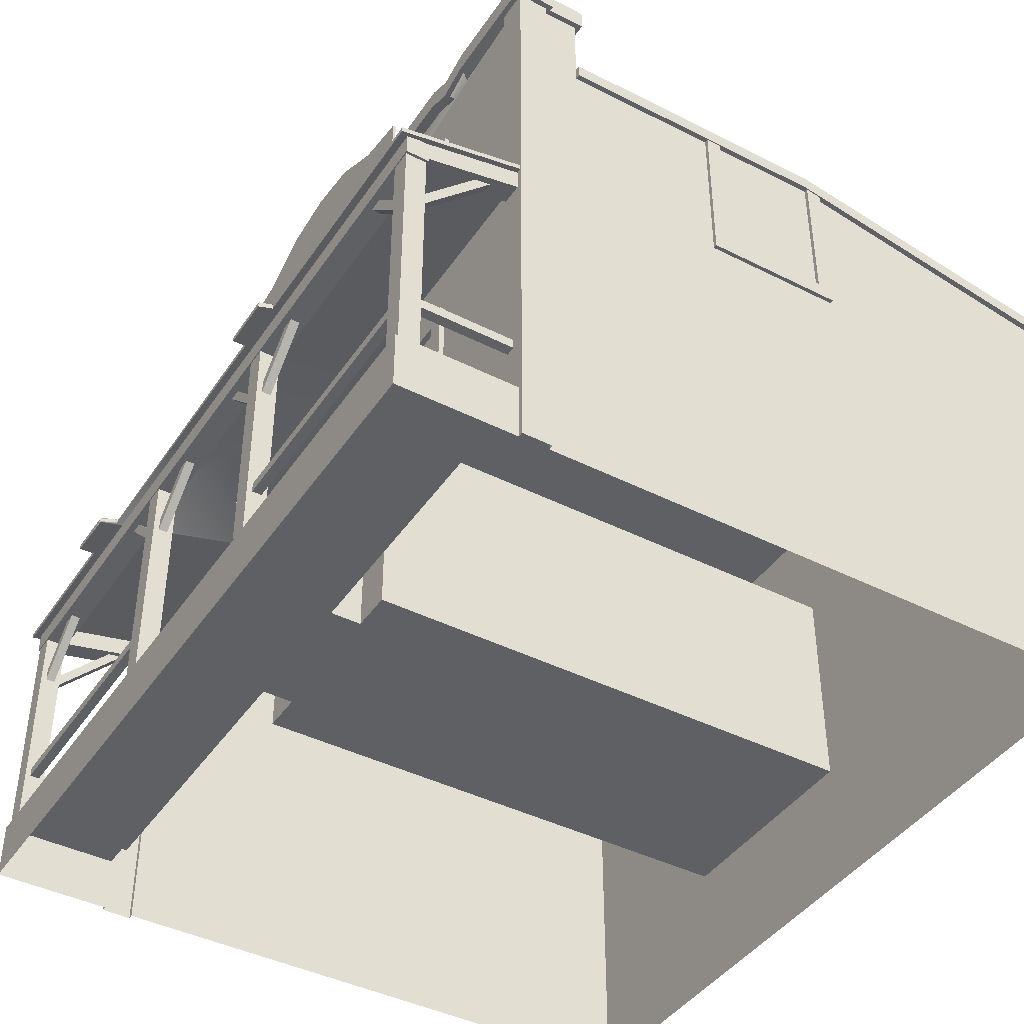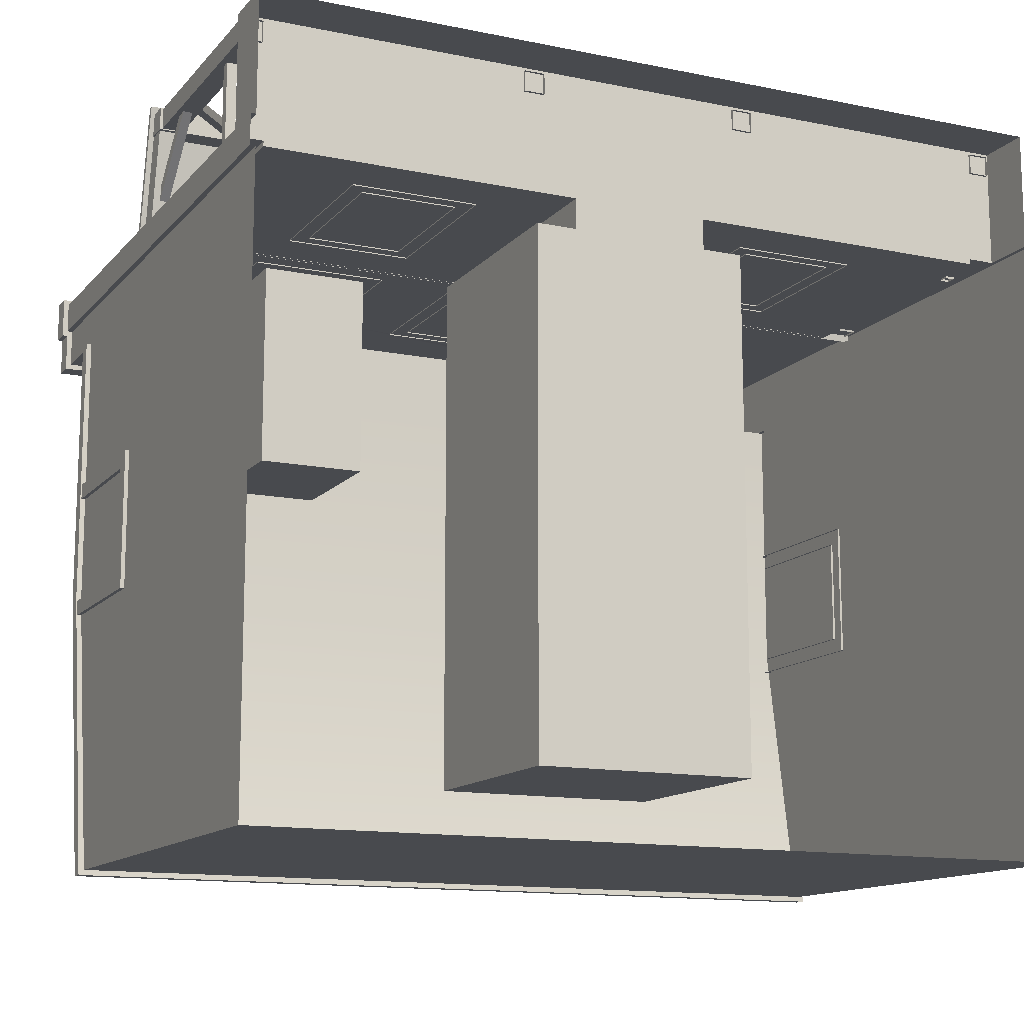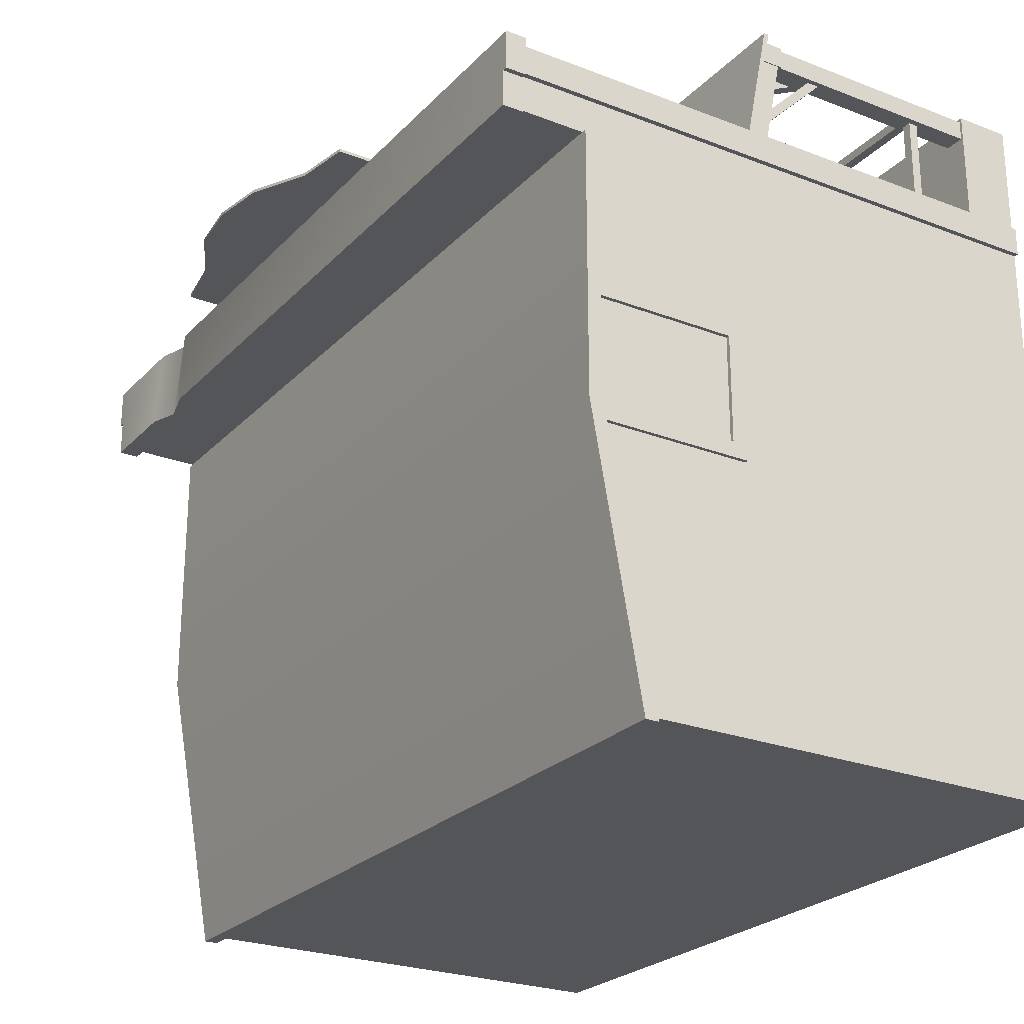
<metadata>
{"format":"obj","ext":"obj","renderer":"f3d","projection":"perspective","resolution":1024,"background":"white","views":[{"elev":-42.2,"azim":58.7,"up":"+Y"},{"elev":-13.2,"azim":-25.1,"up":"+Z"},{"elev":-24.8,"azim":-122.2,"up":"+Z"}]}
</metadata>
<code>
g default
v -40 0 -60
v -26.1 36.6 0
v -15.62 36.6 0
v -37.38 5.567 0
v -15.62 50.43 0
v -26.1 50.43 0
v -6.732 26.31 0
v -6.732 5.567 0
v -40 5.567 12
v -40 0 12
v -40 0 0.5
v 40 0 -60
v 6.732 26.31 0
v 6.732 5.567 0
v 40 5.567 12
v 40 0 12
v 6.732 5.567 -3
v 6.732 26.31 -3
v -6.732 26.31 -3
v -6.732 5.567 -3
v -10.73 26.31 -3
v -10.73 5.567 -3
v 10.73 5.567 -3
v 10.73 26.31 -3
v -10.73 26.31 -53
v -10.73 5.567 -53
v 10.73 5.567 -53
v 10.73 26.31 -53
v -15.62 36.6 -20
v -15.62 50.43 -20
v -26.1 50.43 -20
v -26.1 36.6 -20
v -12.1 5.3 9.65
v -12.1 30.5 9.65
v -10.1 30.5 9.65
v -10.1 5.3 9.65
v -12.1 5.3 11.65
v -12.1 30.5 11.65
v -10.1 30.5 11.65
v -10.1 5.3 11.65
v -40.01 30.7 9.555
v 40.01 30.7 9.555
v 40.01 28.51 9.555
v -40.01 28.51 9.555
v -40.01 30.7 11.75
v 40.01 30.7 11.75
v 40.01 28.51 11.75
v -40.01 28.51 11.75
v -39.9 32.78 0.3112
v -39.9 30.63 11.05
v -37.9 30.63 11.05
v -37.9 32.78 0.3112
v -39.9 30.78 0.3112
v -39.9 28.63 11.05
v -37.9 28.63 11.05
v -37.9 30.78 0.3112
v 39.9 32.78 0.3112
v 39.9 30.63 11.05
v 37.9 30.63 11.05
v 37.9 32.78 0.3112
v 39.9 30.78 0.3112
v 39.9 28.63 11.05
v 37.9 28.63 11.05
v 37.9 30.78 0.3112
v -10.77 23.97 10.21
v -5.559 29.18 10.21
v -4.936 28.56 10.21
v -10.15 23.35 10.21
v -10.77 23.97 11.09
v -5.559 29.18 11.09
v -4.936 28.56 11.09
v -10.15 23.35 11.09
v -11.41 23.97 10.21
v -16.62 29.18 10.21
v -17.24 28.56 10.21
v -12.03 23.35 10.21
v -11.41 23.97 11.09
v -16.62 29.18 11.09
v -17.24 28.56 11.09
v -12.03 23.35 11.09
v -39.75 5.3 9.65
v -39.75 30.5 9.65
v -37.75 30.5 9.65
v -37.75 5.3 9.65
v -39.75 5.3 11.65
v -39.75 30.5 11.65
v -37.75 30.5 11.65
v -37.75 5.3 11.65
v -38.42 23.97 10.21
v -33.21 29.18 10.21
v -32.59 28.56 10.21
v -37.8 23.35 10.21
v -38.42 23.97 11.09
v -33.21 29.18 11.09
v -32.59 28.56 11.09
v -37.8 23.35 11.09
v -38.37 23.97 10.46
v -38.37 31.23 3.198
v -38.37 30.61 2.576
v -38.37 23.35 9.84
v -39.25 23.97 10.46
v -39.25 31.23 3.198
v -39.25 30.61 2.576
v -39.25 23.35 9.84
v 12.1 5.3 9.65
v 12.1 30.5 9.65
v 10.1 30.5 9.65
v 10.1 5.3 9.65
v 12.1 5.3 11.65
v 12.1 30.5 11.65
v 10.1 30.5 11.65
v 10.1 5.3 11.65
v 10.77 23.97 10.21
v 5.559 29.18 10.21
v 4.936 28.56 10.21
v 10.15 23.35 10.21
v 10.77 23.97 11.09
v 5.559 29.18 11.09
v 4.936 28.56 11.09
v 10.15 23.35 11.09
v 11.41 23.97 10.21
v 16.62 29.18 10.21
v 17.24 28.56 10.21
v 12.03 23.35 10.21
v 11.41 23.97 11.09
v 16.62 29.18 11.09
v 17.24 28.56 11.09
v 12.03 23.35 11.09
v 39.75 5.3 9.65
v 39.75 30.5 9.65
v 37.75 30.5 9.65
v 37.75 5.3 9.65
v 39.75 5.3 11.65
v 39.75 30.5 11.65
v 37.75 30.5 11.65
v 37.75 5.3 11.65
v 38.42 23.97 10.21
v 33.21 29.18 10.21
v 32.59 28.56 10.21
v 37.8 23.35 10.21
v 38.42 23.97 11.09
v 33.21 29.18 11.09
v 32.59 28.56 11.09
v 37.8 23.35 11.09
v 38.37 23.97 10.46
v 38.37 31.23 3.198
v 38.37 30.61 2.576
v 38.37 23.35 9.84
v 39.25 23.97 10.46
v 39.25 31.23 3.198
v 39.25 30.61 2.576
v 39.25 23.35 9.84
v -37.92 11.86 10.18
v -11.88 11.86 10.18
v -11.88 10.93 10.18
v -37.92 10.93 10.18
v -37.92 11.86 11.11
v -11.88 11.86 11.11
v -11.88 10.93 11.11
v -37.92 10.93 11.11
v -38.23 11.86 0.2886
v -38.23 11.86 9.811
v -38.23 10.93 9.811
v -38.23 10.93 0.2886
v -39.17 11.86 0.2886
v -39.17 11.86 9.811
v -39.17 10.93 9.811
v -39.17 10.93 0.2886
v 37.92 11.86 10.18
v 11.88 11.86 10.18
v 11.88 10.93 10.18
v 37.92 10.93 10.18
v 37.92 11.86 11.11
v 11.88 11.86 11.11
v 11.88 10.93 11.11
v 37.92 10.93 11.11
v 38.23 11.86 0.2886
v 38.23 11.86 9.811
v 38.23 10.93 9.811
v 38.23 10.93 0.2886
v 39.17 11.86 0.2886
v 39.17 11.86 9.811
v 39.17 10.93 9.811
v 39.17 10.93 0.2886
v -16.2 53.2 1
v -16.2 63.6 1
v -10.73 64.43 1
v -5.267 67.25 1
v 0.2 68 1
v 5.667 67.29 1
v 11.13 64.51 1
v 16.6 63.6 1
v 16.6 53.2 1
v -16.2 53.2 1.3
v -10.73 64.43 1.3
v -16.2 63.6 1.3
v -5.267 67.25 1.3
v 0.2 68 1.3
v 5.667 67.29 1.3
v 11.13 64.51 1.3
v 16.6 53.2 1.3
v 16.6 63.6 1.3
v -40.4 32.8 -0.02
v -40.4 33.3 -0.02
v 40.4 33.3 -0.02
v 40.4 32.8 -0.02
v -40.4 30.3 12.48
v -40.4 30.8 12.48
v 40.4 30.8 12.48
v 40.4 30.3 12.48
v 16.6 53.4 1
v -26.1 36.6 -0.1
v -15.62 36.6 -0.1
v -15.62 50.43 -0.1
v -26.1 50.43 -0.1
v -26.1 50.43 0.5
v -26.1 36.6 0.5
v -15.62 50.43 0.5
v -15.62 36.6 0.5
v -27.6 51.93 -0.1
v -27.6 51.93 0.5
v -27.6 35.1 0.5
v -27.6 35.1 -0.1
v -14.12 51.93 -0.1
v -14.12 51.93 0.5
v -14.12 35.1 -0.1
v -14.12 35.1 0.5
v -4.9 36.6 -0.1
v 4.979 36.6 -0.1
v 4.979 50.43 -0.1
v -4.9 50.43 -0.1
v -4.9 50.43 0.5
v -4.9 36.6 0.5
v 4.979 50.43 0.5
v 4.979 36.6 0.5
v -6.4 51.93 -0.1
v -6.4 51.93 0.5
v -6.4 35.1 0.5
v -6.4 35.1 -0.1
v 6.479 51.93 -0.1
v 6.479 51.93 0.5
v 6.479 35.1 -0.1
v 6.479 35.1 0.5
v 15.4 36.6 -0.1
v 24.78 36.6 -0.1
v 24.78 50.43 -0.1
v 15.4 50.43 -0.1
v 15.4 50.43 0.5
v 15.4 36.6 0.5
v 24.78 50.43 0.5
v 24.78 36.6 0.5
v 13.9 51.93 -0.1
v 13.9 51.93 0.5
v 13.9 35.1 0.5
v 13.9 35.1 -0.1
v 26.28 51.93 -0.1
v 26.28 51.93 0.5
v 26.28 35.1 -0.1
v 26.28 35.1 0.5
v 39.79 36.6 -22.36
v 39.79 36.6 -32.84
v 39.79 50.63 -32.84
v 39.79 50.73 -22.36
v 40.39 50.73 -22.36
v 40.39 36.6 -22.36
v 40.39 50.63 -32.84
v 40.39 36.6 -32.84
v 39.79 51.48 -20.86
v 40.39 51.48 -20.86
v 40.39 35.1 -20.86
v 39.79 35.1 -20.86
v 39.79 51.08 -34.34
v 40.39 51.08 -34.34
v 39.79 35.1 -34.34
v 40.39 35.1 -34.34
v -25.35 12.4 -0.1
v -16.02 12.4 -0.1
v -16.02 26.23 -0.1
v -25.35 26.23 -0.1
v -25.35 26.23 0.5
v -25.35 12.4 0.5
v -16.02 26.23 0.5
v -16.02 12.4 0.5
v -26.85 27.73 -0.1
v -26.85 27.73 0.5
v -26.85 10.9 0.5
v -26.85 10.9 -0.1
v -14.52 27.73 -0.1
v -14.52 27.73 0.5
v -14.52 10.9 -0.1
v -14.52 10.9 0.5
v 15.4 12.4 -0.1
v 24.78 12.4 -0.1
v 24.78 26.23 -0.1
v 15.4 26.23 -0.1
v 15.4 26.23 0.5
v 15.4 12.4 0.5
v 24.78 26.23 0.5
v 24.78 12.4 0.5
v 13.9 27.73 -0.1
v 13.9 27.73 0.5
v 13.9 10.9 0.5
v 13.9 10.9 -0.1
v 26.28 27.73 -0.1
v 26.28 27.73 0.5
v 26.28 10.9 -0.1
v 26.28 10.9 0.5
v -39.79 36.6 -22.36
v -39.79 36.6 -32.84
v -39.79 50.63 -32.84
v -39.79 50.73 -22.36
v -40.39 50.73 -22.36
v -40.39 36.6 -22.36
v -40.39 50.63 -32.84
v -40.39 36.6 -32.84
v -39.79 51.48 -20.86
v -40.39 51.48 -20.86
v -40.39 35.1 -20.86
v -39.79 35.1 -20.86
v -39.79 51.08 -34.34
v -40.39 51.08 -34.34
v -39.79 35.1 -34.34
v -40.39 35.1 -34.34
v -40 -0 -60
v -40 -0 -2.4
v 40.5 0 -2.4
v 40.5 0 0.5
v -37.38 5.567 -0
v -37.38 58.4 -0
v -40 1e-06 -2.4
v -40 1e-06 0.5
v -40.5 1e-06 -2.4
v -40.5 1e-06 0.5
v -40.5 46.8 -60.5
v -40.5 51.8 -6
v -40.5 45.43 -60.5
v -40.5 50.43 -6
v -40.5 51.8 -32.6
v -40.5 50.43 -32.6
v 40.5 46.8 -60.5
v 40.5 51.8 -6
v 40.5 45.43 -60.5
v 40.5 50.43 -6
v 40.5 51.8 -32.6
v 40.5 50.43 -32.6
v -40.5 58.4 -6.5
v -40.5 60.4 -6.5
v -40.5 58.4 -2.9
v -40.5 60.4 -2.9
v -41 58.4 1
v -41 60.4 1
v -41 58.4 -2.9
v -41 60.4 -2.9
v 40.5 58.4 -6.5
v 40.5 60.4 -6.5
v 40.5 58.4 -2.9
v 41 58.4 1
v 41 58.4 -2.9
v 40.5 60.4 -2.9
v 41 60.4 1
v 41 60.4 -2.9
v -40 45.43 -60
v 40 45.43 -60
v -40 50.43 -32.6
v 40 50.43 -32.6
v -40 50.43 -6
v 40 50.43 -6
v -40 51.8 -6
v -40 58.4 -6
v 40 51.8 -6
v 40 58.4 -6
v -37.38 5.567 0.5
v -40 5.567 0.5
v 37.38 5.567 0
v 37.38 5.567 0.5
v 40 5.567 0.5
v 40 0 -2.4
v 40 0 0.5
v -37.38 58.4 0
v -40 58.4 -2.4
v -37.38 58.4 0.5
v -40.5 58.4 0.5
v -40.5 58.4 -2.4
v 37.38 58.4 0
v 40 58.4 -2.4
v 37.38 58.4 0.5
v 40.5 58.4 0.5
v 40.5 58.4 -2.4
v 28.76 59.42 -6.5
v 27.95 59.42 -2.9
v 27.06 59.42 1
v 26.92 57.44 1
v 27.15 57.44 0.5
v 27.15 57.44 0
v 28.4 58.2 -6
v 28.35 58.2 -6.5
v 30.83 60.4 -2.9
v 31.52 60.4 -6.5
v 29.99 58.4 1
v 30.2 60.4 1
v 29.61 57.64 0
v 29.76 58.4 0.5
v 30.86 58.4 -6
v 31.33 58.4 -6.5
v 24.34 58.4 1
v 24.68 60.4 1
v 25.21 60.4 -2.9
v 24.06 58.4 0.5
v 24.06 58.4 0
v 24.91 58.4 -6.5
v 24.98 58.4 -6
v 24.95 60.4 -6.5
v -24.4 30.3 12.48
v -24.09 29.97 14.13
v -24.4 30.8 12.48
v -24.09 30.47 14.13
v -24.57 32.8 -0.02
v -24.88 32.8 -0.02
v -24.65 33.3 -0.02
v -24.35 33.3 -0.02
v -18.8 30.71 12.36
v -18.82 30.69 12.57
v -18.87 30.8 12.47
v -19.1 30.51 13.95
v -19.21 30.49 14.04
v -19.24 30.38 14.13
v -19.12 30.4 14.04
v -19.2 30.08 14.04
v -19.31 30.06 14.13
v -19.33 29.99 14.04
v -19.21 30.01 13.95
v -18.88 30.39 12.4
v -18.99 30.3 12.47
v -18.9 30.37 12.57
v -17.93 32.8 -0.02
v -18.13 32.78 0.07294
v -18.46 32.8 -0.02
v -18.28 32.78 0.07299
v -18.46 33.3 -0.02
v -18.28 33.28 0.07303
v -17.93 33.3 -0.02
v -18.13 33.28 0.07299
v 10.61 30.52 13.86
v 10.42 30.8 12.48
v 10.36 30.3 12.48
v 10.55 30.02 13.86
v 10.99 32.8 -0.02
v 10.8 32.8 -0.02
v 10.8 33.3 -0.02
v 10.99 33.3 -0.02
v 15.99 30.8 12.48
v 15.8 30.52 13.86
v 15.75 30.02 13.86
v 15.94 30.3 12.48
v 16.3 32.8 -0.02
v 16.11 32.8 -0.02
v 16.11 33.3 -0.02
v 16.3 33.3 -0.02
g Saloon
f 29 30 31 32
f 33 34 35 36
f 37 38 34 33
f 39 40 36 35
f 37 40 39 38
f 41 42 43 44
f 45 46 42 41
f 47 48 44 43
f 45 48 47 46
f 45 41 44 48
f 47 43 42 46
f 53 54 50 49
f 55 56 52 51
f 53 56 55 54
f 61 57 58 62
f 63 59 60 64
f 61 62 63 64
f 65 66 67 68
f 69 70 66 65
f 71 72 68 67
f 69 72 71 70
f 73 76 75 74
f 77 73 74 78
f 79 75 76 80
f 77 78 79 80
f 81 82 83 84
f 85 86 82 81
f 87 88 84 83
f 85 88 87 86
f 89 90 91 92
f 93 94 90 89
f 95 96 92 91
f 93 96 95 94
f 97 100 99 98
f 101 97 98 102
f 103 99 100 104
f 101 102 103 104
f 105 108 107 106
f 109 105 106 110
f 111 107 108 112
f 109 110 111 112
f 113 116 115 114
f 117 113 114 118
f 119 115 116 120
f 117 118 119 120
f 121 122 123 124
f 125 126 122 121
f 127 128 124 123
f 125 128 127 126
f 129 132 131 130
f 133 129 130 134
f 135 131 132 136
f 133 134 135 136
f 137 140 139 138
f 141 137 138 142
f 143 139 140 144
f 141 142 143 144
f 145 146 147 148
f 149 150 146 145
f 151 152 148 147
f 149 152 151 150
f 153 154 155 156
f 157 158 154 153
f 159 160 156 155
f 157 160 159 158
f 161 162 163 164
f 165 166 162 161
f 167 168 164 163
f 165 168 167 166
f 169 172 171 170
f 173 169 170 174
f 175 171 172 176
f 173 174 175 176
f 177 180 179 178
f 181 177 178 182
f 183 179 180 184
f 181 182 183 184
f 206 205 209 210
f 204 203 207 208
f 30 5 6 31
f 31 6 2 32
f 21 19 20 22
f 18 24 23 17
f 17 14 13 18
f 32 2 3 29
f 29 3 5 30
f 8 20 19 7
f 8 7 5 3
f 4 8 3 2
f 9 15 14 8
f 10 16 15 9
f 24 18 28
f 27 23 24 28
f 21 25 19
f 7 19 18 13
f 18 19 25 28
f 22 26 25 21
f 22 20 26
f 25 26 27 28
f 20 8 14 17
f 17 23 27
f 27 26 20 17
f 187 195 197 188
f 196 194 195
f 195 194 197
f 198 197 194
f 191 200 202 192
f 200 201 202
f 200 199 201
f 199 198 201
f 194 201 198
f 194 185 193 201
f 188 197 198 189
f 188 189 185
f 195 187 186 196
f 185 194 196 186
f 187 188 185
f 186 187 185
f 201 193 211 192 202
f 200 191 190 199
f 191 192 211
f 199 190 189 198
f 191 211 190
f 185 189 211 193
f 190 211 189
f 222 217 216 221
f 215 216 217 212
f 220 223 222 221
f 221 216 218 225
f 214 218 216 215
f 224 220 221 225
f 225 218 219 227
f 213 219 218 214
f 226 224 225 227
f 227 219 217 222
f 212 217 219 213
f 223 226 227 222
f 238 233 232 237
f 231 232 233 228
f 236 239 238 237
f 237 232 234 241
f 230 234 232 231
f 240 236 237 241
f 241 234 235 243
f 229 235 234 230
f 242 240 241 243
f 243 235 233 238
f 228 233 235 229
f 239 242 243 238
f 254 249 248 253
f 247 248 249 244
f 252 255 254 253
f 253 248 250 257
f 246 250 248 247
f 256 252 253 257
f 257 250 251 259
f 245 251 250 246
f 258 256 257 259
f 259 251 249 254
f 244 249 251 245
f 255 258 259 254
f 270 265 264 269
f 263 264 265 260
f 268 271 270 269
f 273 266 267 275
f 261 267 266 262
f 274 272 273 275
f 275 267 265 270
f 260 265 267 261
f 271 274 275 270
f 286 281 280 285
f 279 280 281 276
f 284 287 286 285
f 285 280 282 289
f 278 282 280 279
f 288 284 285 289
f 289 282 283 291
f 277 283 282 278
f 290 288 289 291
f 291 283 281 286
f 276 281 283 277
f 287 290 291 286
f 302 297 296 301
f 295 296 297 292
f 300 303 302 301
f 301 296 298 305
f 294 298 296 295
f 304 300 301 305
f 305 298 299 307
f 293 299 298 294
f 306 304 305 307
f 307 299 297 302
f 292 297 299 293
f 303 306 307 302
f 318 317 312 313
f 311 308 313 312
f 316 317 318 319
f 321 323 315 314
f 309 310 314 315
f 322 323 321 320
f 323 318 313 315
f 308 309 315 313
f 319 318 323 322
f 343 345 344 341
f 335 338 339 337
f 336 334 340 342
f 344 345 342 340
f 339 338 334 336
f 334 338 344 340
f 349 347 346 348
f 348 352 353 349
f 353 352 350 351
f 353 351 349
f 361 359 360
f 361 358 356 359
f 359 356 354 355
f 358 361 360 357
f 371 385 370
f 16 378 376 15
f 363 365 12
f 377 12 365 367
f 385 377 367 370
f 1 362 363 12
f 379 4 2 6
f 376 375 15
f 9 373 11 10
f 9 372 373
f 8 4 372 9
f 374 384 13 14
f 14 15 375 374
f 369 368 380
f 362 324 364
f 325 366 364 324
f 380 368 366 325
f 386 384 374 375
f 387 386 375 376
f 387 376 378 327
f 388 387 327 326
f 385 388 326 377
f 381 372 328 329
f 382 373 372 381
f 382 333 331 373
f 383 332 333 382
f 380 330 332 383
f 366 368 335 337
f 367 343 341 370
f 342 345 365 363
f 336 362 364 339
f 364 366 337 339
f 345 343 367 365
f 336 342 363 362
f 370 341 344
f 335 368 338
f 369 380 348 346
f 380 383 352 348
f 371 354 356 385
f 385 356 358 388
f 350 352 383 382
f 382 381 350
f 358 357 387 388
f 386 387 357
f 384 5 7 13
f 397 359 355 398
f 390 397 398 389
f 391 392 399 400
f 399 357 360 400
f 400 360 359 397
f 391 400 397 390
f 384 401 5
f 402 393 394 401
f 384 386 402 401
f 399 402 386 357
f 399 392 393 402
f 370 395 403
f 371 370 403
f 404 354 371 403
f 396 404 403 395
f 404 396 389 398
f 354 404 398 355
f 405 392 391 406
f 406 351 350 405
f 390 407 406 391
f 393 392 405 408
f 350 381 408 405
f 408 381 379 409
f 394 393 408 409
f 409 379 6 5
f 394 409 5
f 5 401 394
f 344 338 368 370
f 410 396 395 411
f 346 410 411 369
f 412 389 396 410
f 347 412 410 346
f 370 368 369 411
f 395 370 411
f 407 349 351 406
f 389 412 407 390
f 349 407 412 347
f 207 413 415 208
f 203 418 413 207
f 415 419 204 208
f 434 428 431 433
f 428 427 426 429
f 454 451 452 453
f 451 458 457 452
f 455 454 453 456
f 414 430 429
f 425 416 426
f 442 423 421 441
f 443 450 449 444
f 447 446 445 448
f 424 440 439 425
f 438 431 430 437
f 433 436 435 432
f 446 443 444 445
f 422 434 432 421
f 423 424 427 422
f 422 421 423
f 424 425 426 427
f 428 429 430 431
f 433 432 434
f 414 413 418 417
f 416 415 413 414
f 420 419 415 416
f 442 440 424 423
f 422 427 428 434
f 433 431 438 436
f 429 426 416 414
f 414 417 437 430
f 425 439 420 416
f 421 432 445 444
f 432 435 448 445
f 441 421 444 449
f 451 454 210 209
f 443 446 453 452
f 454 455 206 210
f 446 447 456 453
f 458 451 209 205
f 450 443 452 457

</code>
